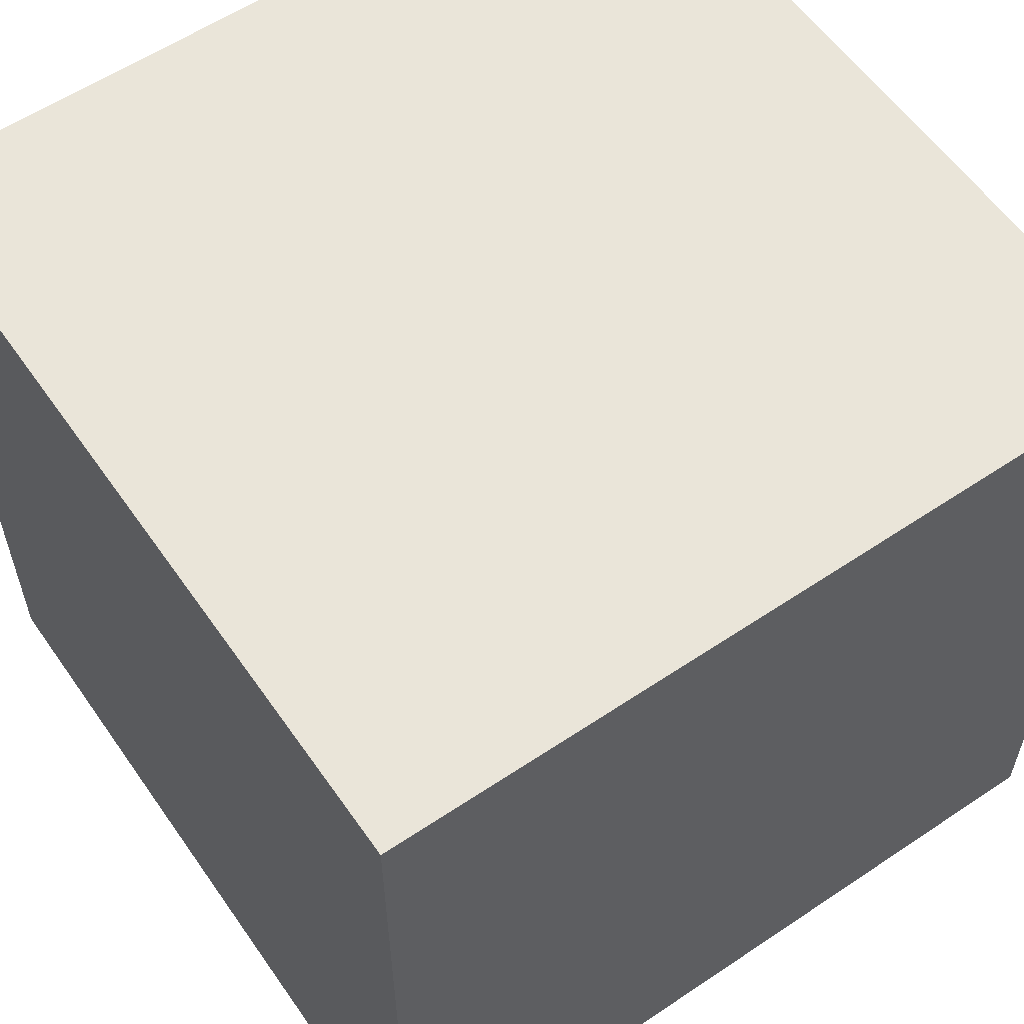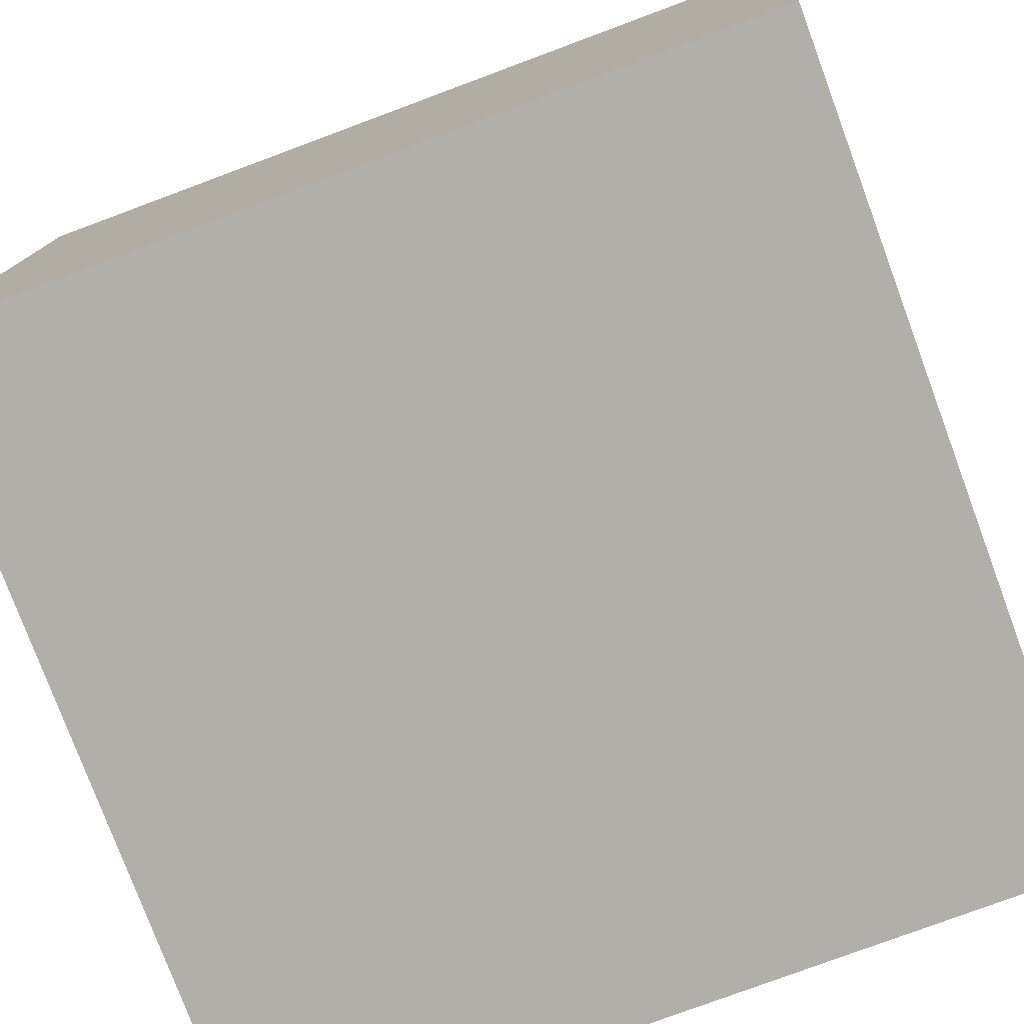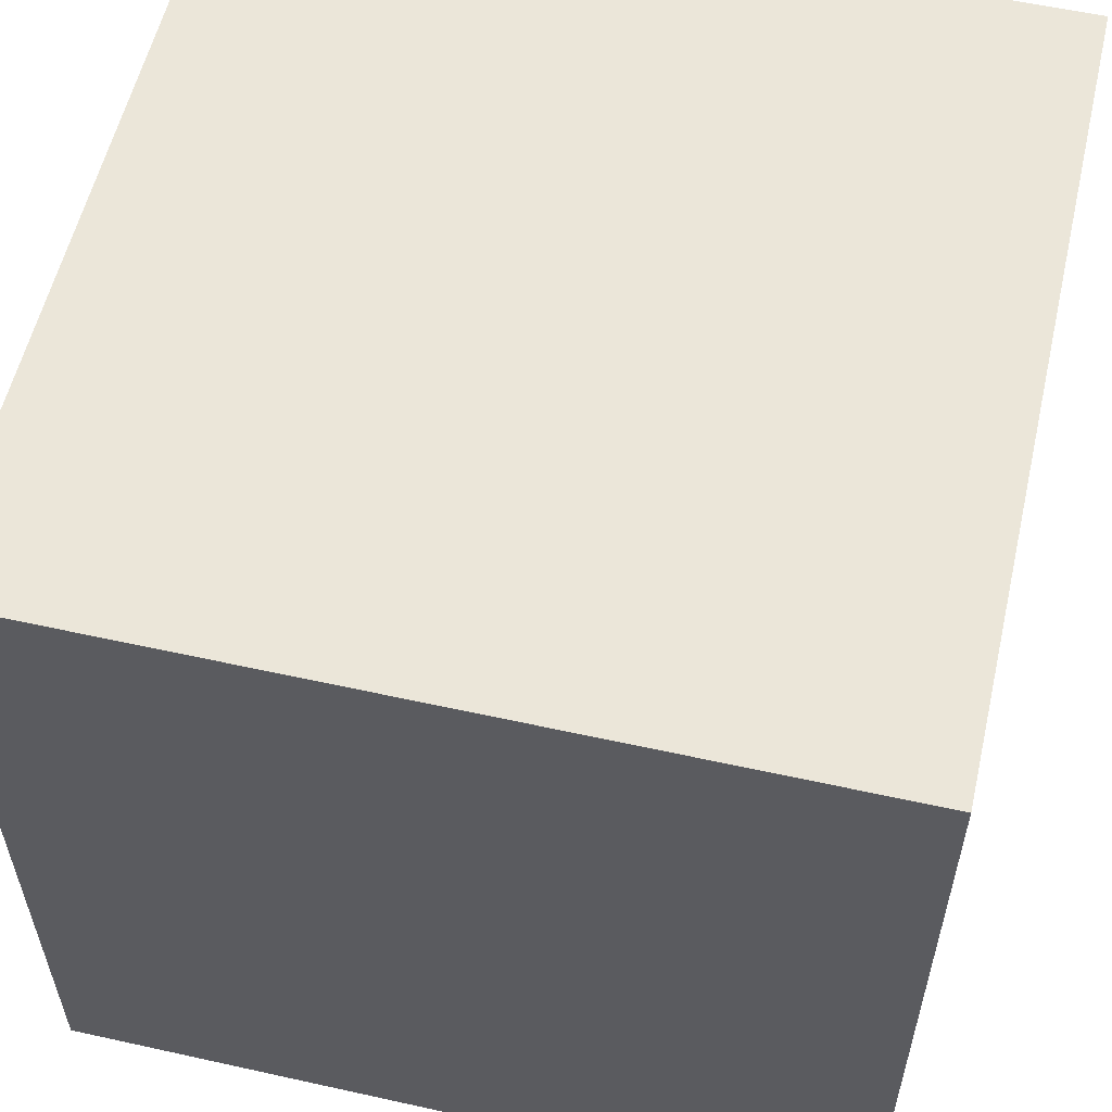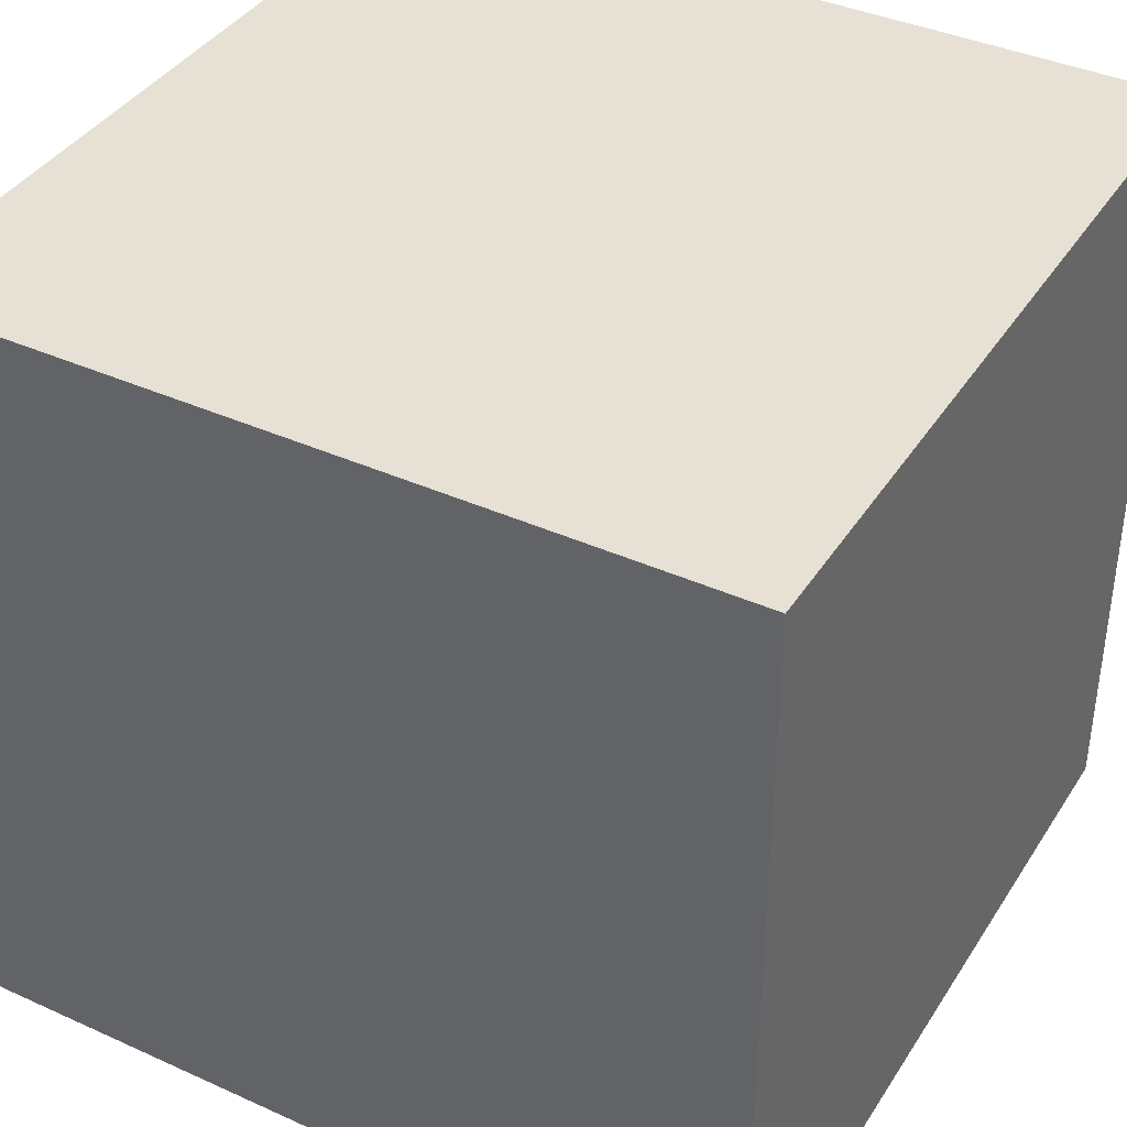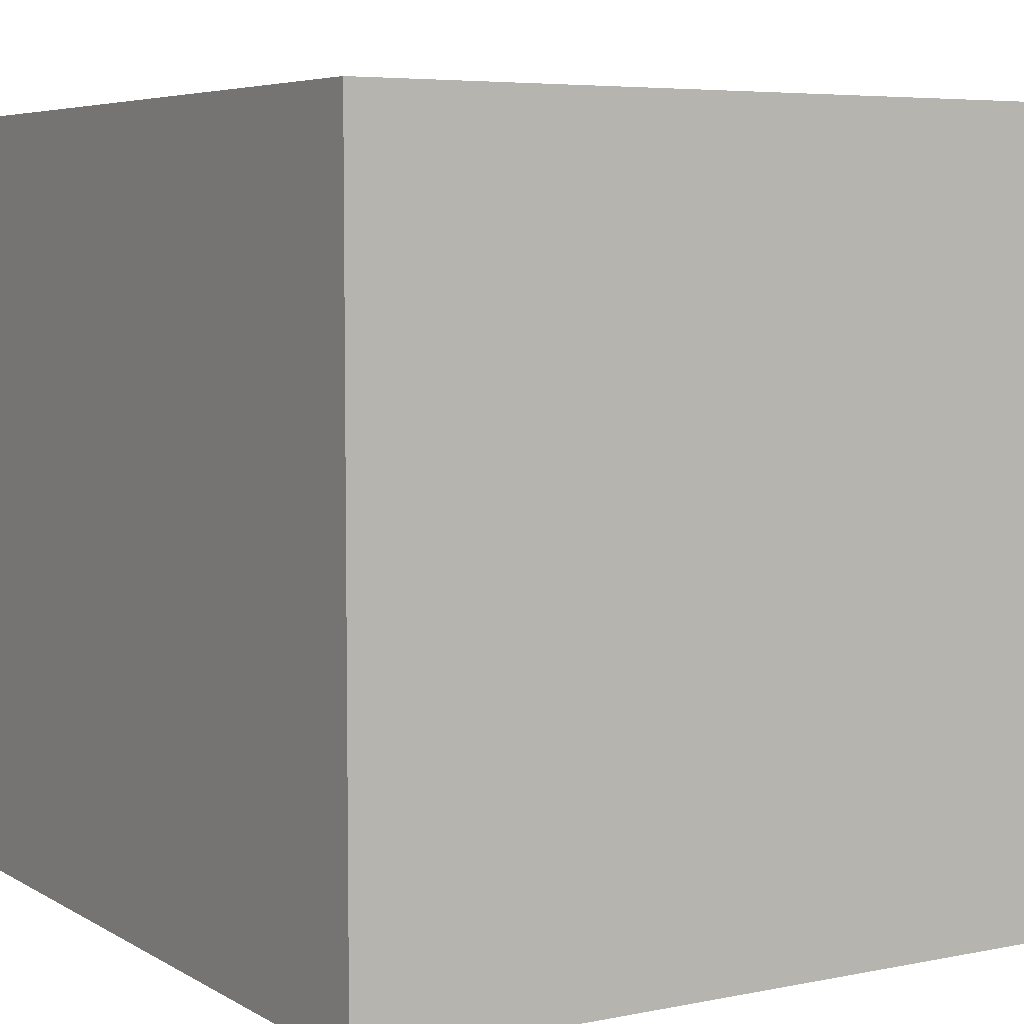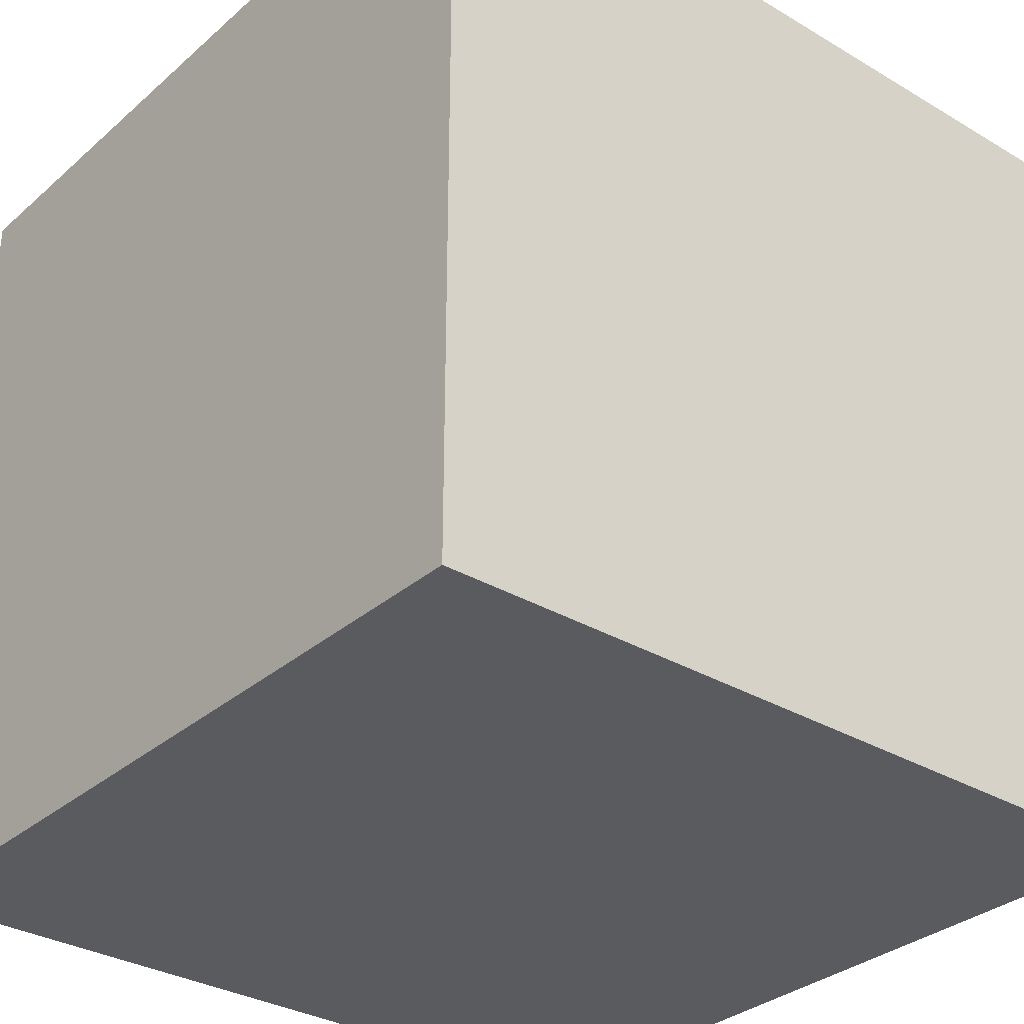
<metadata>
{"format":"obj","ext":"obj","renderer":"f3d","projection":"perspective","resolution":1024,"background":"white","views":[{"elev":58.4,"azim":-124.7,"up":"+Y"},{"elev":-78.0,"azim":110.4,"up":"+Z"},{"elev":57.1,"azim":-167.0,"up":"+Z"},{"elev":39.2,"azim":-60.6,"up":"+Z"},{"elev":5.7,"azim":148.6,"up":"+Y"},{"elev":-32.1,"azim":-129.7,"up":"+Y"}]}
</metadata>
<code>
o skybox
v -1000 -1000 1000
v 1000 -1000 1000
v 1000 -1000 -1000
v -1000 -1000 -1000
v -1000 1000 1000
v 1000 1000 1000
v 1000 1000 -1000
v -1000 1000 -1000
f 1 2 3 4
f 5 6 7 8
f 6 7 3 2
f 8 5 1 4
f 5 6 2 1
f 7 8 4 3

</code>
